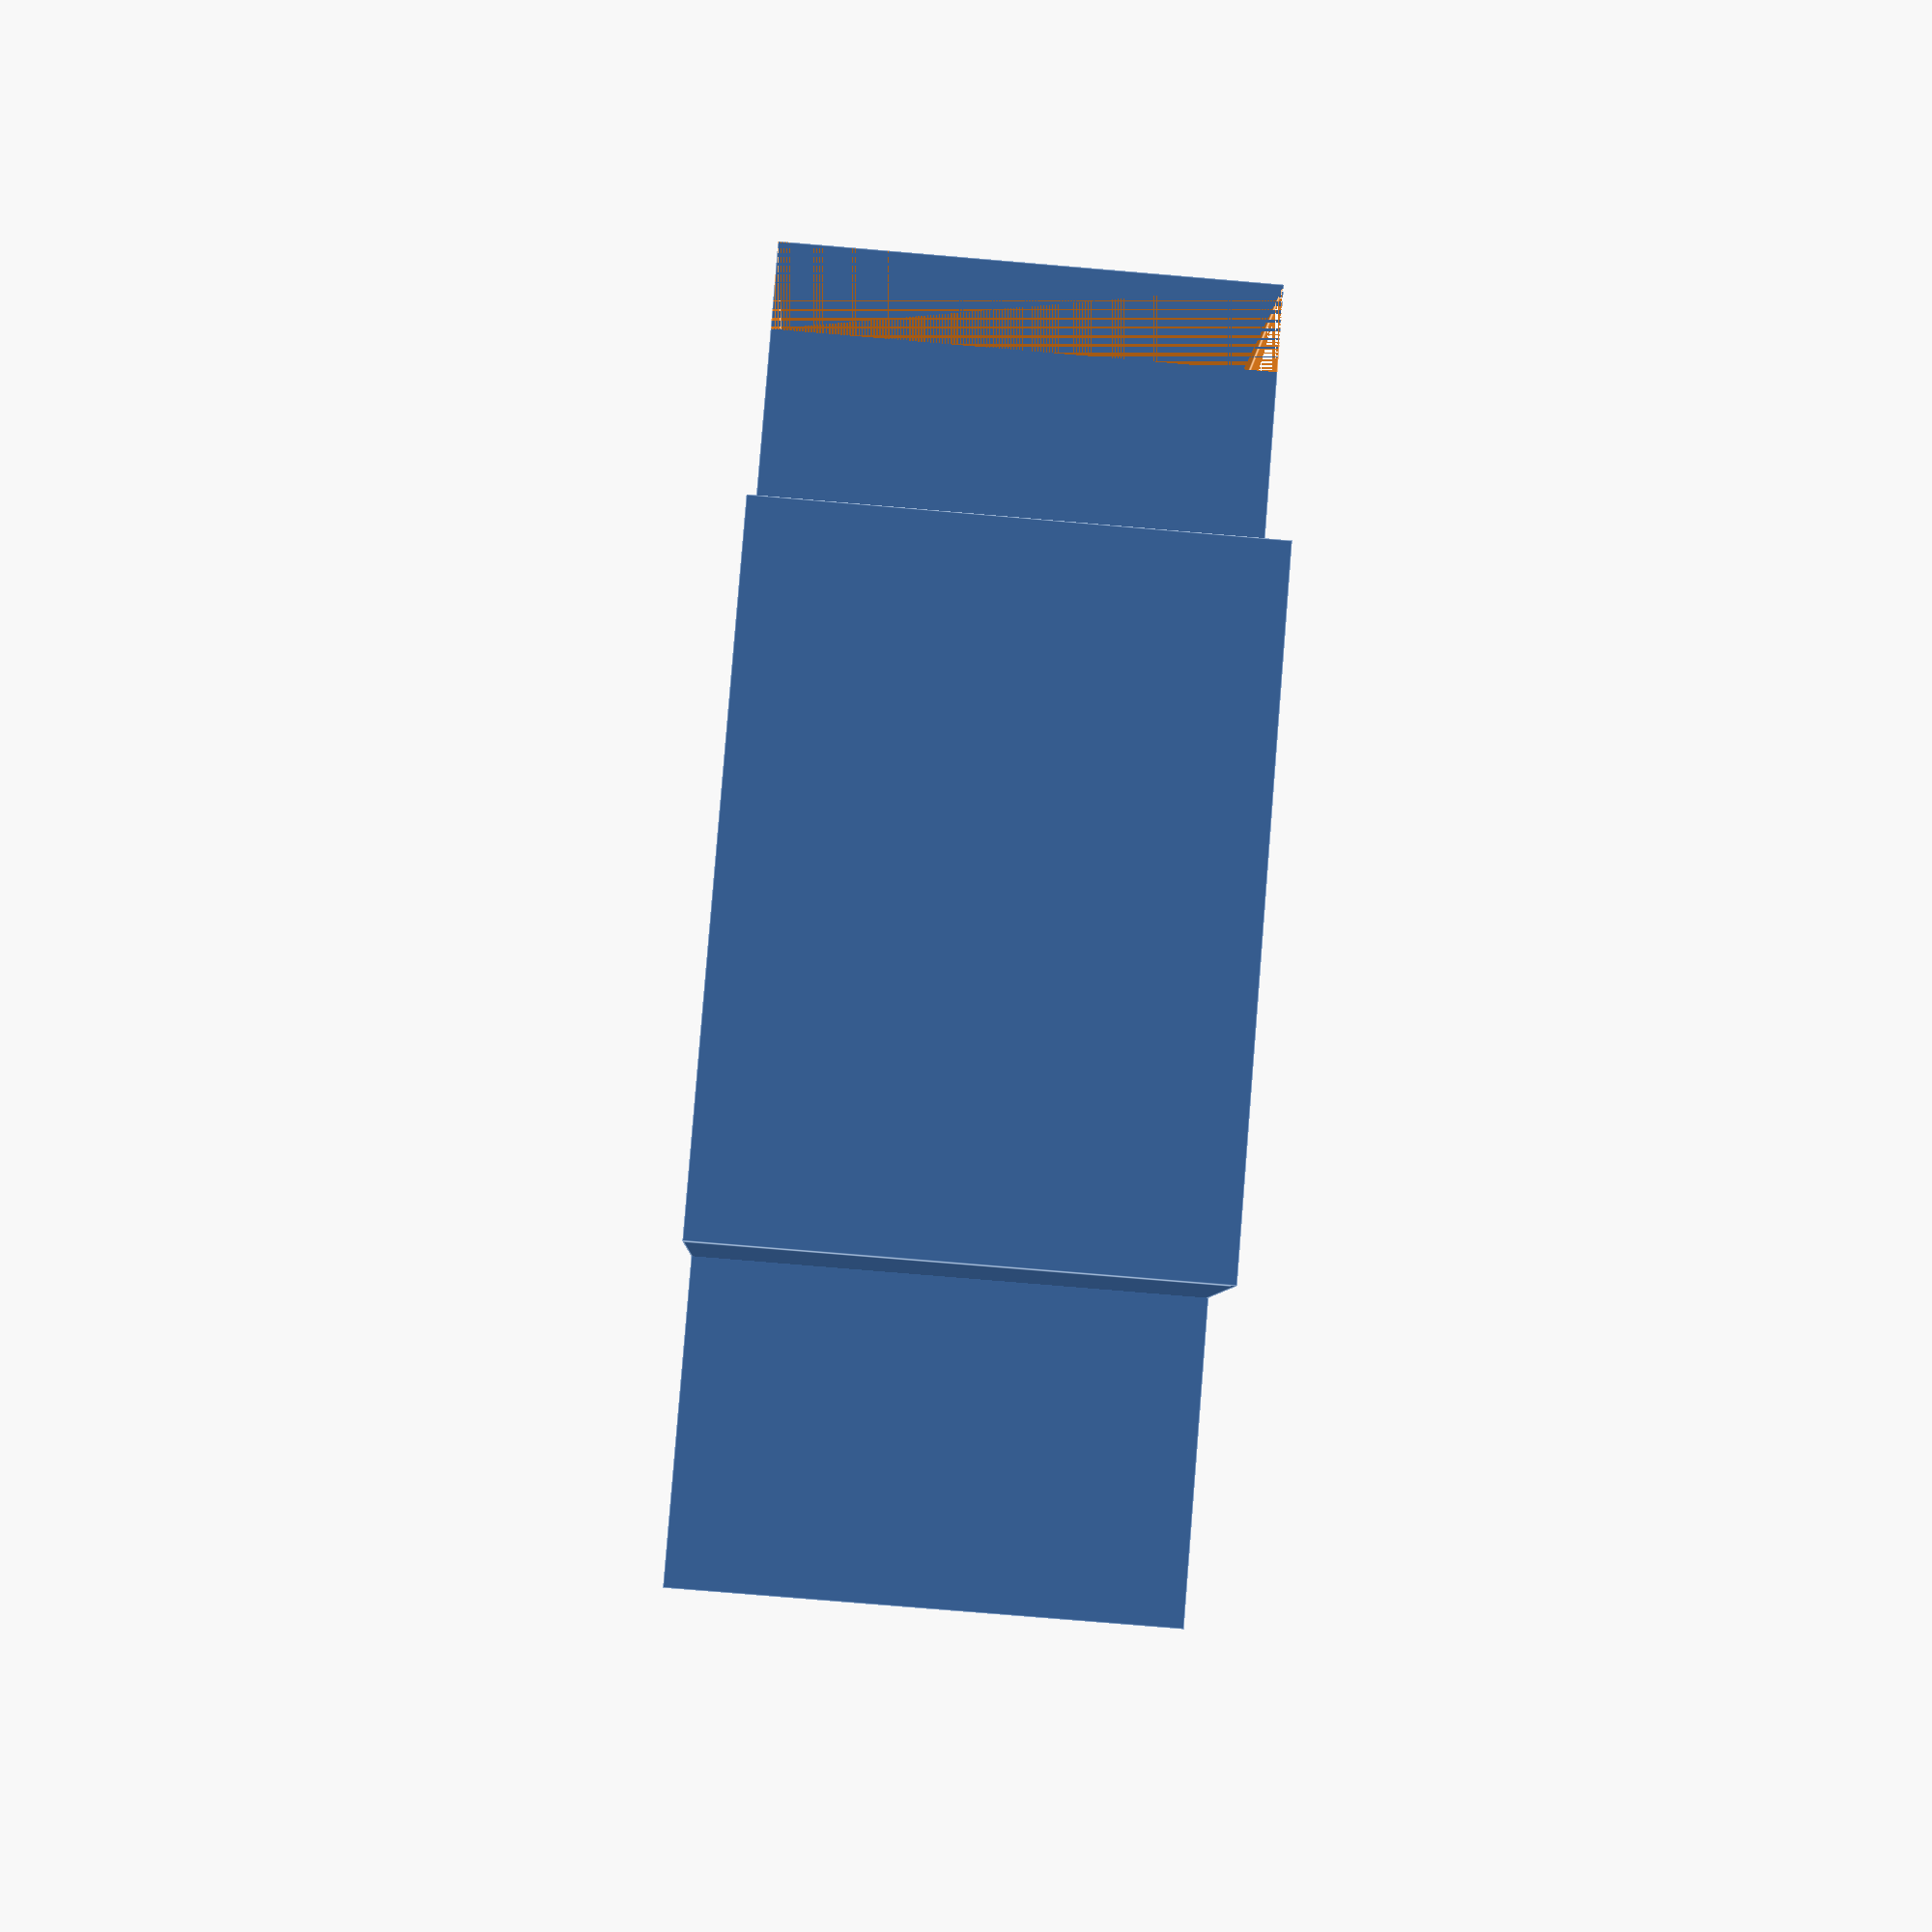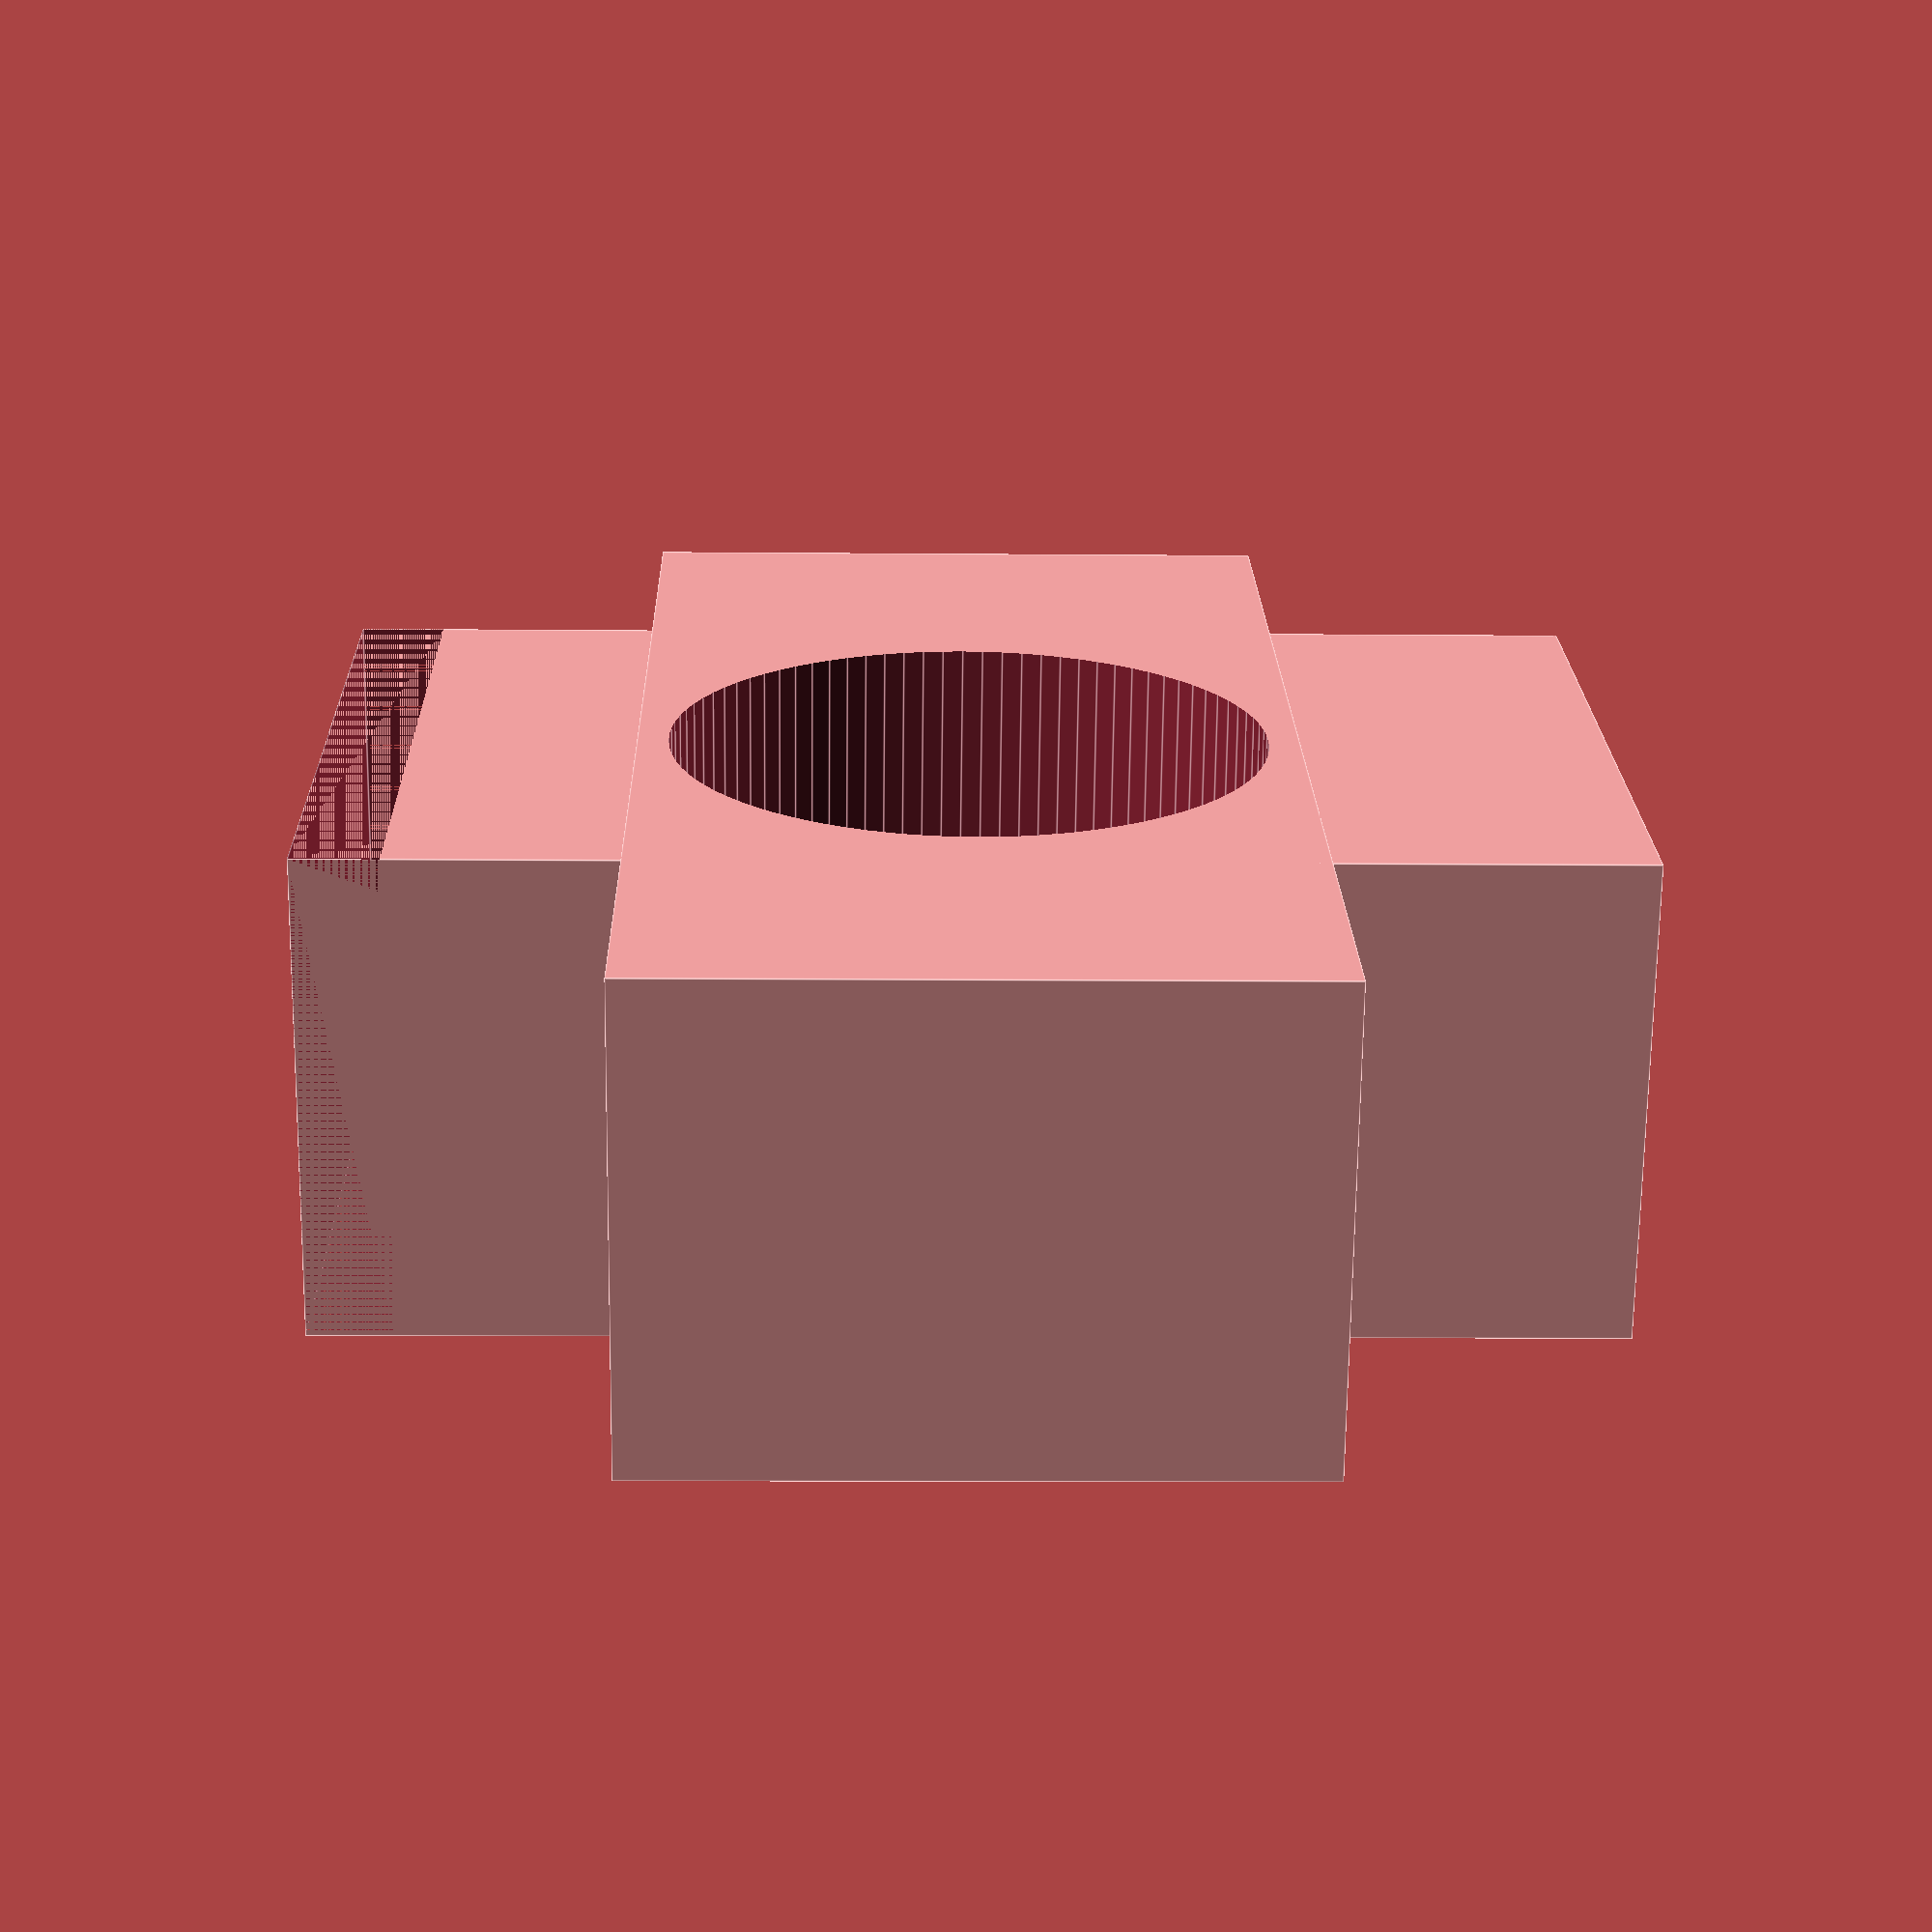
<openscad>
$fn = 90;

wallThickness = 5.4;
centerholeDiameter = 10.5;
screwDiameter = 2.75;
xWidth = 13;
yWidth = 11.6;
screwHoleOffset = .5;
heigth = 8.5;

difference(){
    //make the cross piece
    union(){
        cube([xWidth, yWidth+2*wallThickness, heigth]);
        translate([-wallThickness,wallThickness,0])
            rotate([0,0,-90])
                translate([-yWidth,0,0])
                    cube([yWidth, xWidth+2*wallThickness, heigth]);
    }
    //cut the center hole
    translate([xWidth/2,(yWidth+2*wallThickness)/2,-.5])
        cylinder(d = centerholeDiameter, h=heigth+1 );
    //cut the screw holes
/*translate([xWidth/2,(yWidth+2*wallThickness)/2-centerholeDiameter/2-screwDiameter/2-screwHoleOffset,-.5])
    cylinder(d = screwDiameter, h=heigth+1 );
translate([xWidth/2,(yWidth+2*wallThickness)/2+centerholeDiameter/2+screwDiameter/2+screwHoleOffset,-.5])
    cylinder(d = screwDiameter, h=heigth+1 );
translate([xWidth/2+centerholeDiameter/2+screwDiameter/2+screwHoleOffset,(yWidth+2*wallThickness)/2,-.5])
    cylinder(d = screwDiameter, h=heigth+1 );
translate([xWidth/2-centerholeDiameter/2-screwDiameter/2-screwHoleOffset,(yWidth+2*wallThickness)/2,-.5])
    cylinder(d = screwDiameter, h=heigth+1 );*/
    cube([xWidth, 1.5, heigth]);
}
</openscad>
<views>
elev=254.5 azim=291.4 roll=274.9 proj=p view=edges
elev=249.4 azim=268.8 roll=180.7 proj=p view=edges
</views>
